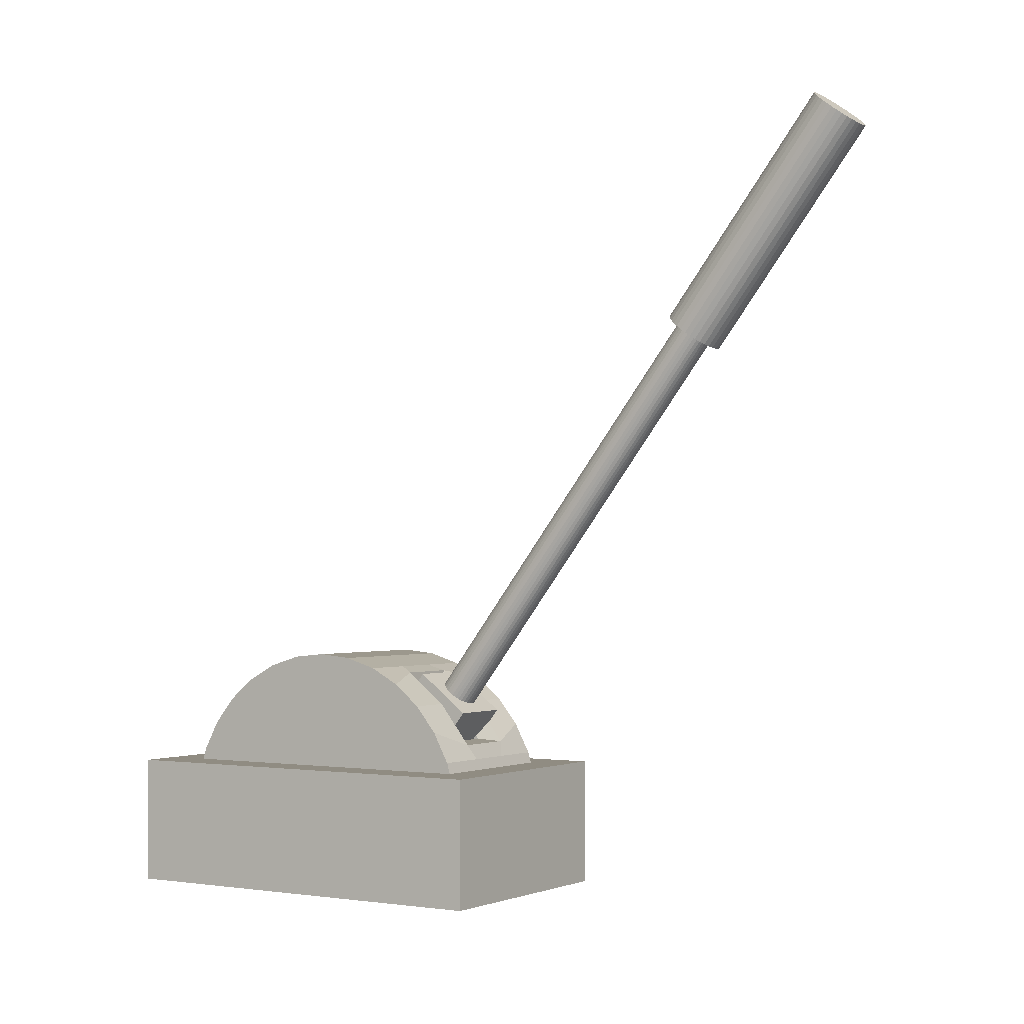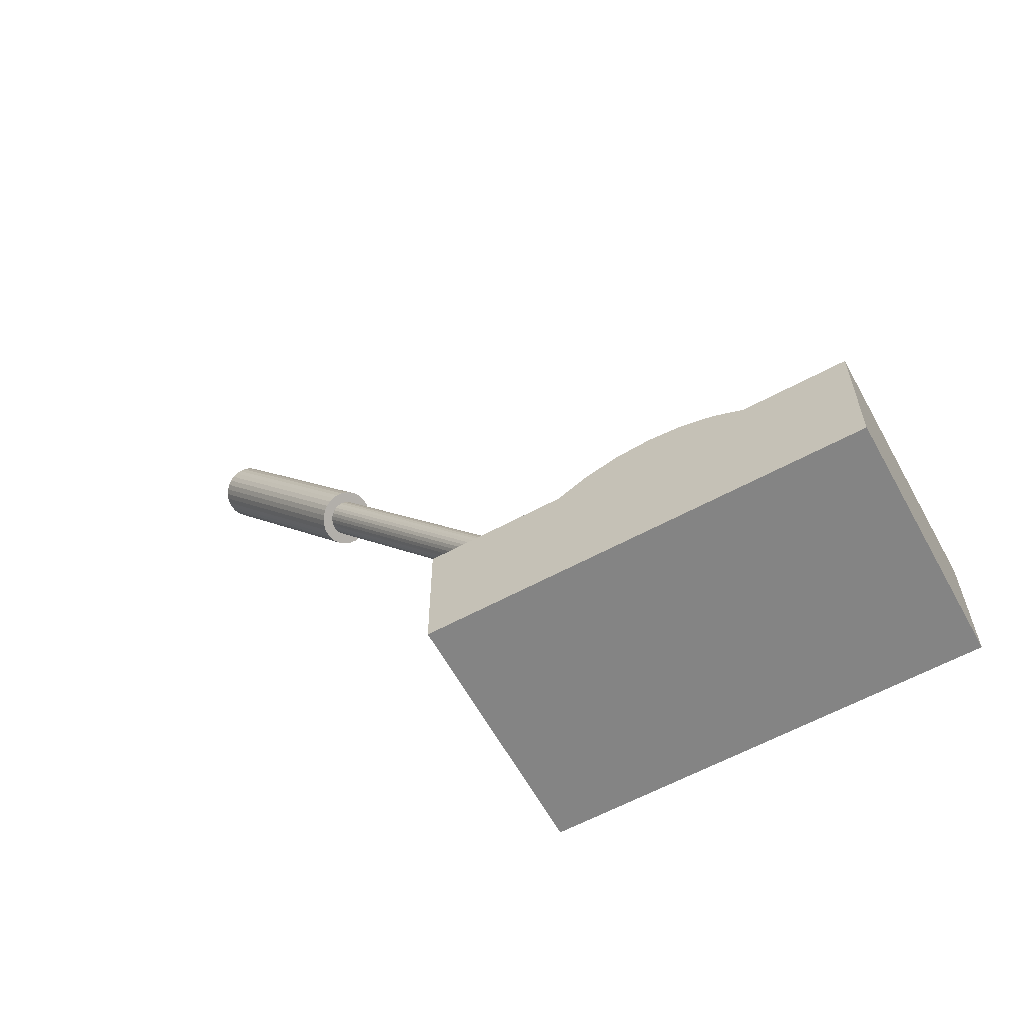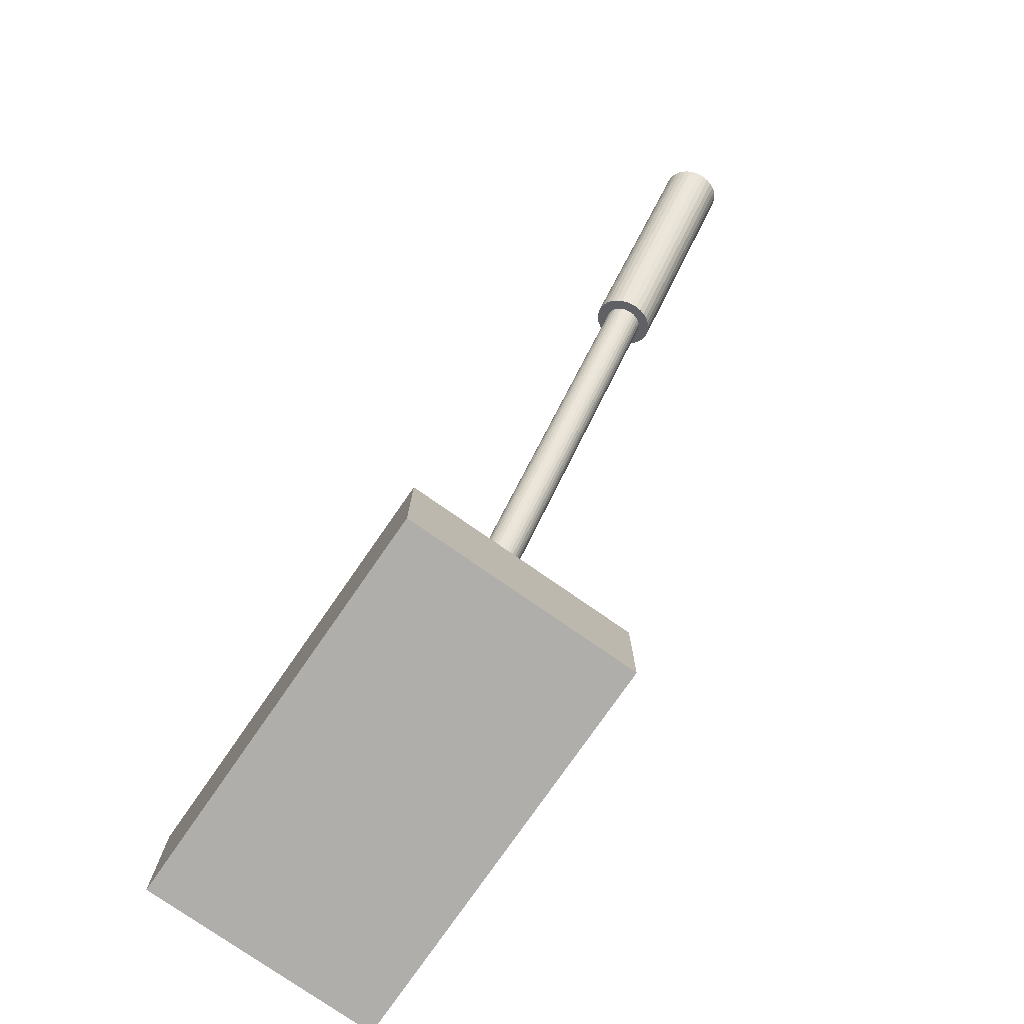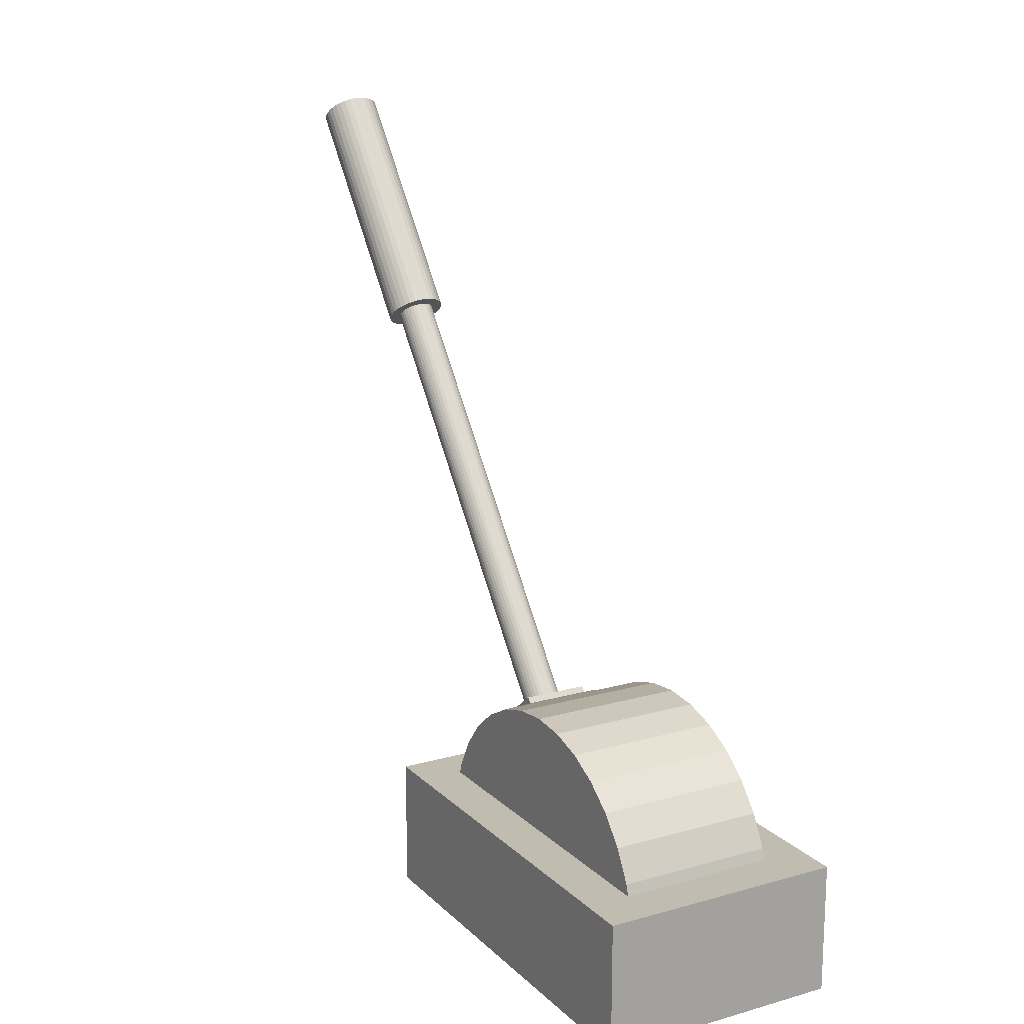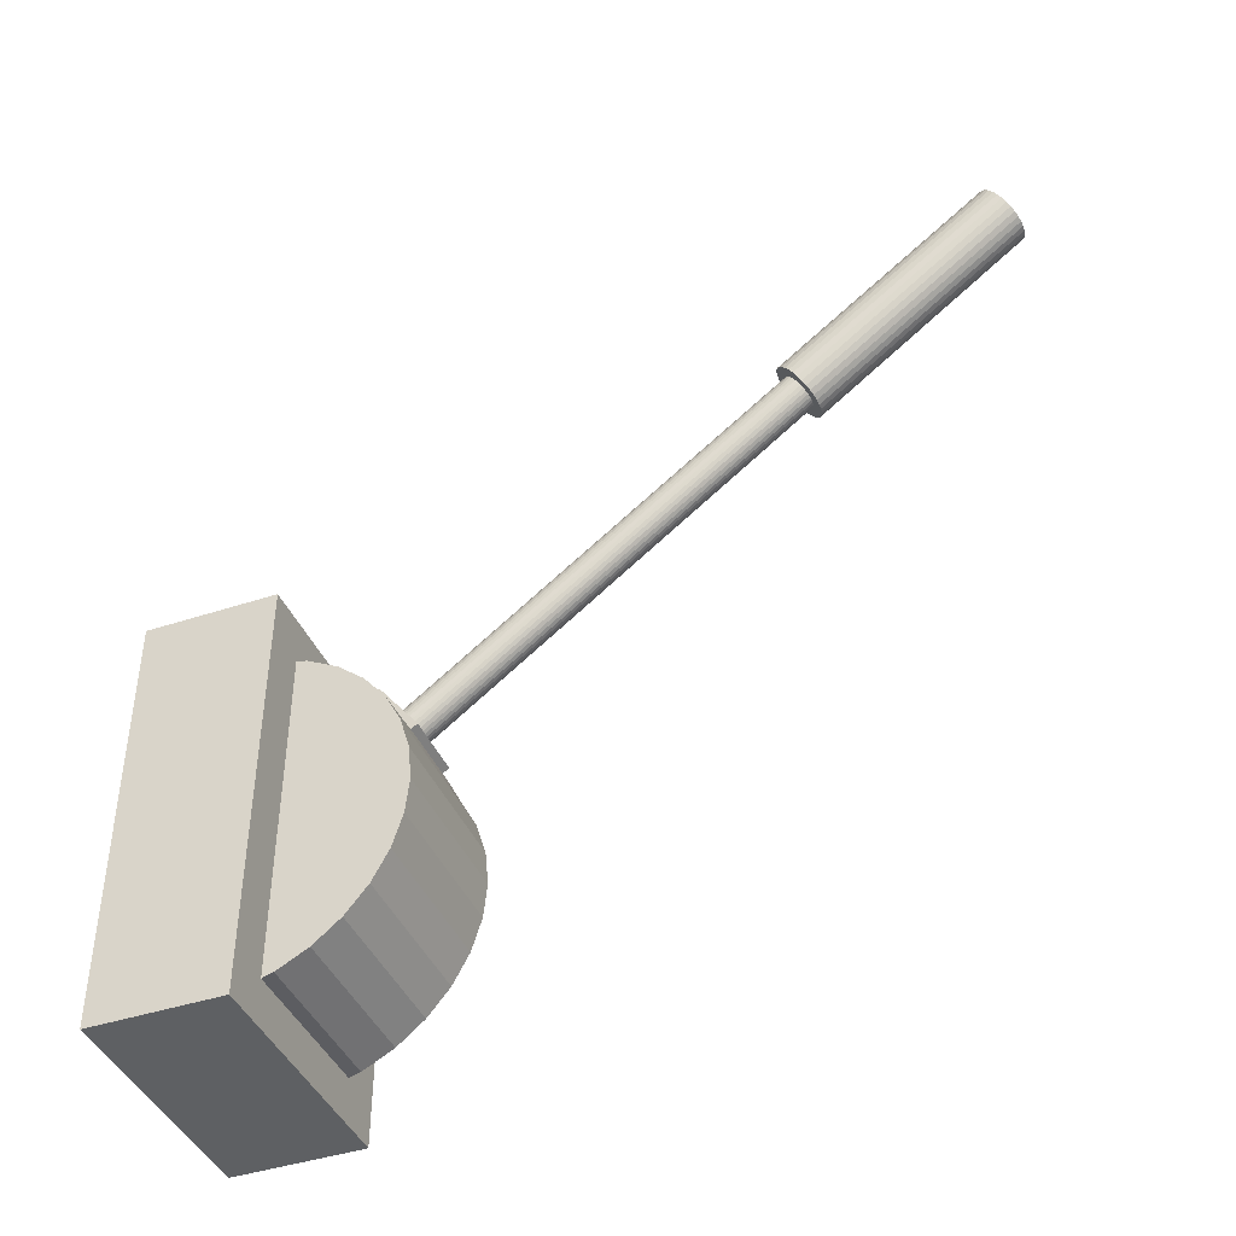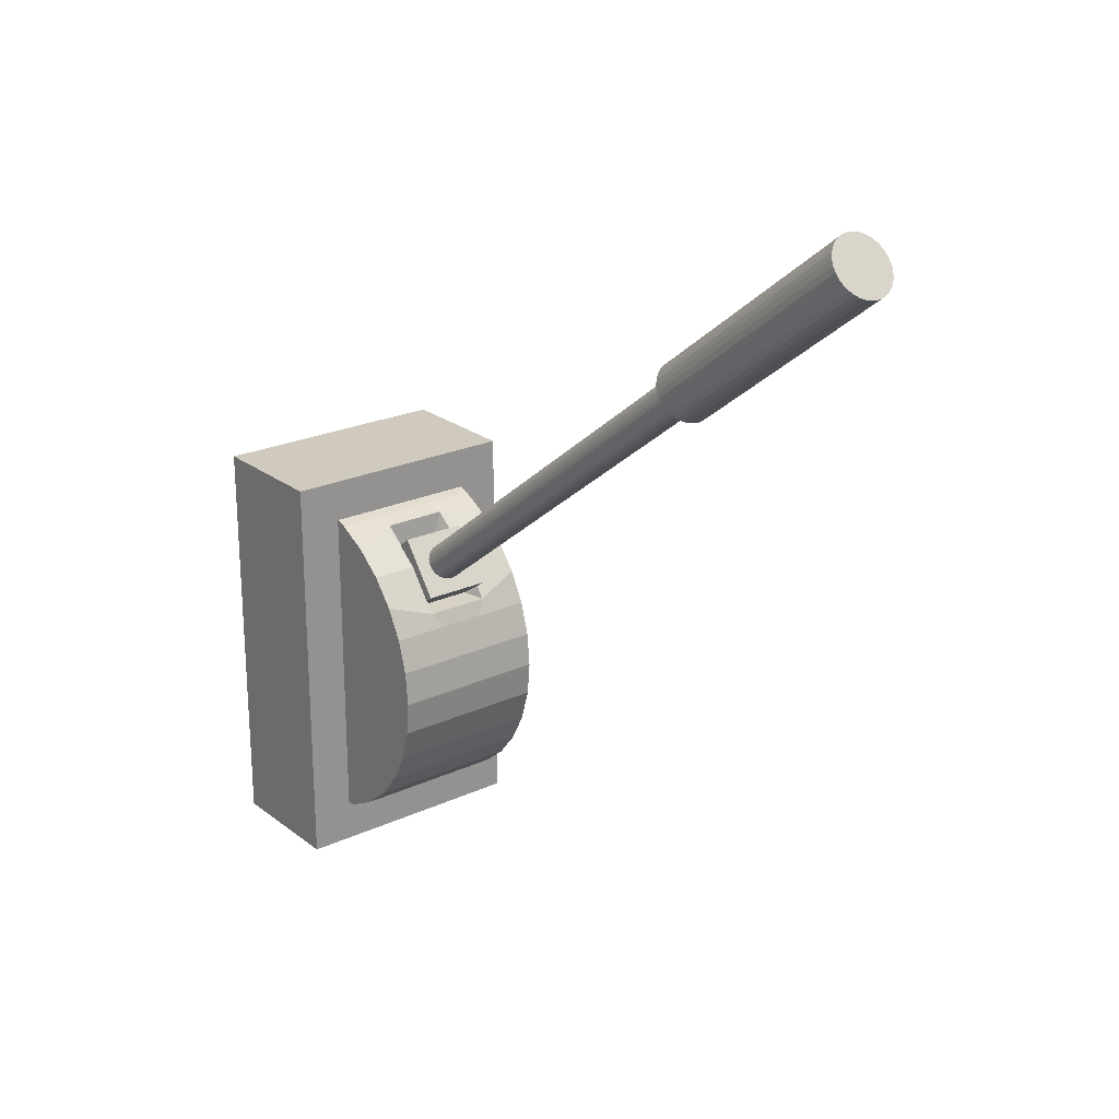
<metadata>
{"format":"obj","ext":"obj","renderer":"f3d","projection":"perspective","resolution":1024,"background":"white","views":[{"elev":-1.6,"azim":-57.3,"up":"+Y"},{"elev":-61.3,"azim":118.8,"up":"+Y"},{"elev":-77.6,"azim":-34.8,"up":"+Y"},{"elev":16.6,"azim":150.4,"up":"+Y"},{"elev":-42.2,"azim":111.7,"up":"+Z"},{"elev":22.9,"azim":141.9,"up":"+Z"}]}
</metadata>
<code>
o рычаг
v -0.4567 -0.2451 0.7802
v -0.4567 0.2451 0.7802
v -0.4567 -0.2451 -0.7802
v -0.4567 0.2451 -0.7802
v 0.4567 -0.2451 0.7802
v 0.4567 0.2451 0.7802
v 0.4567 -0.2451 -0.7802
v 0.4567 0.2451 -0.7802
v -0.2737 0.2451 0.5993
v -0.2737 0.2451 -0.5993
v 0.2737 0.2451 -0.5993
v 0.2737 0.2451 0.5993
v -0.2737 0.2451 0.5993
v -0.2737 0.2451 -0.5993
v 0.2737 0.2451 -0.5993
v 0.2737 0.2451 0.5993
v -0.2737 -0.2442 0.5993
v -0.2737 -0.2442 -0.5993
v 0.2737 -0.2442 -0.5993
v 0.2737 -0.2442 0.5993
v -0.1225 0.2732 0.4192
v -0.1225 0.4674 0.5684
v -0.1225 0.4224 0.2249
v -0.1225 0.6167 0.3742
v 0.1225 0.2732 0.4192
v 0.1225 0.4674 0.5684
v 0.1225 0.4224 0.2249
v 0.1225 0.6167 0.3742
v -0.2933 0.03379 -0.66
v 0.2933 0.03379 -0.66
v -0.2933 -0.09497 -0.6473
v 0.2933 -0.09497 -0.6473
v -0.2933 -0.2188 -0.6098
v 0.2933 -0.2188 -0.6098
v -0.2933 -0.2188 0.6098
v 0.2933 -0.2188 0.6098
v -0.2933 -0.09497 0.6473
v 0.2933 -0.09497 0.6473
v -0.2933 0.03379 0.66
v 0.2933 0.03379 0.66
v -0.2933 0.1625 0.6473
v 0.2933 0.1625 0.6473
v -0.2933 0.2864 0.6098
v 0.2933 0.2864 0.6098
v -0.2933 0.4005 0.5488
v 0.2933 0.4005 0.5488
v -0.2933 0.5005 0.4667
v 0.2933 0.5005 0.4667
v -0.2933 0.5826 0.3667
v 0.2933 0.5826 0.3667
v -0.2933 0.6436 0.2526
v 0.2933 0.6436 0.2526
v -0.2933 0.6811 0.1288
v 0.2933 0.6811 0.1288
v -0.2933 0.6938 0
v 0.2933 0.6938 0
v -0.2933 0.6811 -0.1288
v 0.2933 0.6811 -0.1288
v -0.2933 0.6436 -0.2526
v 0.2933 0.6436 -0.2526
v -0.2933 0.5826 -0.3667
v 0.2933 0.5826 -0.3667
v -0.2933 0.5005 -0.4667
v 0.2933 0.5005 -0.4667
v -0.2933 0.4005 -0.5488
v 0.2933 0.4005 -0.5488
v -0.2933 0.2864 -0.6098
v 0.2933 0.2864 -0.6098
v -0.2933 0.1625 -0.6473
v 0.2933 0.1625 -0.6473
v 0.0878 0.0708 0.2191
v -0.0878 0.0708 0.2191
v 0.0878 0.1708 0.137
v -0.0878 0.1708 0.137
v 0.0878 0.2529 0.03701
v -0.0878 0.2529 0.03701
v 0.0878 0.03379 -0.66
v -0.0878 0.03379 -0.66
v -0.0878 -0.09497 -0.6473
v 0.0878 -0.09497 -0.6473
v -0.0878 -0.2188 -0.6098
v 0.0878 -0.2188 -0.6098
v -0.0878 -0.2188 0.6098
v 0.0878 -0.2188 0.6098
v -0.0878 -0.09497 0.6473
v 0.0878 -0.09497 0.6473
v -0.0878 0.03379 0.66
v 0.0878 0.03379 0.66
v -0.0878 0.1625 0.6473
v 0.0878 0.1625 0.6473
v -0.0878 0.2864 0.6098
v 0.0878 0.2864 0.6098
v -0.0878 0.6436 0.2526
v 0.0878 0.6436 0.2526
v -0.0878 0.6811 0.1288
v 0.0878 0.6811 0.1288
v -0.0878 0.6938 0
v 0.0878 0.6938 0
v -0.0878 0.6811 -0.1288
v 0.0878 0.6811 -0.1288
v -0.0878 0.6436 -0.2526
v 0.0878 0.6436 -0.2526
v -0.0878 0.5826 -0.3667
v 0.0878 0.5826 -0.3667
v -0.0878 0.5005 -0.4667
v 0.0878 0.5005 -0.4667
v -0.0878 0.4005 -0.5488
v 0.0878 0.4005 -0.5488
v -0.0878 0.2864 -0.6098
v 0.0878 0.2864 -0.6098
v -0.0878 0.1625 -0.6473
v 0.0878 0.1625 -0.6473
v -0.0878 0.3506 0.499
v -0.119 0.3429 0.5872
v 0.119 0.3429 0.5872
v 0.0878 0.3506 0.499
v -0.119 0.5005 0.4667
v -0.0878 0.4507 0.4169
v 0.0878 0.4507 0.4169
v 0.119 0.5005 0.4667
v -0.119 0.621 0.3091
v -0.0878 0.5327 0.3169
v 0.0878 0.5327 0.3169
v 0.119 0.621 0.3091
v -0.2933 -0.2265 -0.6056
v 0.2933 -0.2265 -0.6056
v -0.2933 -0.2244 0.6068
v 0.2933 -0.2244 0.6068
v 0.0878 -0.2244 0.6068
v -0.0878 -0.2244 0.6068
v 0.0878 -0.2265 -0.6056
v -0.0878 -0.2265 -0.6056
v -0 0.5289 0.3735
v 0 2.201 1.659
v 0.01357 0.5281 0.3745
v 0.01357 2.201 1.66
v 0.02662 0.5257 0.3776
v 0.02662 2.198 1.663
v 0.03865 0.5218 0.3827
v 0.03865 2.194 1.668
v 0.0492 0.5165 0.3896
v 0.0492 2.189 1.675
v 0.05785 0.5101 0.398
v 0.05785 2.183 1.683
v 0.06428 0.5027 0.4075
v 0.06428 2.175 1.693
v 0.06824 0.4948 0.4179
v 0.06824 2.167 1.703
v 0.06957 0.4865 0.4286
v 0.06957 2.159 1.714
v 0.06824 0.4782 0.4394
v 0.06824 2.151 1.725
v 0.06428 0.4703 0.4497
v 0.06428 2.143 1.735
v 0.05785 0.463 0.4593
v 0.05785 2.136 1.744
v 0.0492 0.4565 0.4676
v 0.0492 2.129 1.753
v 0.03865 0.4513 0.4745
v 0.03865 2.124 1.76
v 0.02662 0.4474 0.4796
v 0.02662 2.12 1.765
v 0.01357 0.4449 0.4827
v 0.01357 2.118 1.768
v -0 0.4441 0.4838
v 0 2.117 1.769
v -0.01357 0.4449 0.4827
v -0.01357 2.118 1.768
v -0.02662 0.4474 0.4796
v -0.02662 2.12 1.765
v -0.03865 0.4513 0.4745
v -0.03865 2.124 1.76
v -0.0492 0.4565 0.4676
v -0.0492 2.129 1.753
v -0.05785 0.463 0.4593
v -0.05785 2.136 1.744
v -0.06428 0.4703 0.4497
v -0.06428 2.143 1.735
v -0.06824 0.4782 0.4394
v -0.06824 2.151 1.725
v -0.06957 0.4865 0.4286
v -0.06957 2.159 1.714
v -0.06824 0.4948 0.4179
v -0.06824 2.167 1.703
v -0.06428 0.5027 0.4075
v -0.06428 2.175 1.693
v -0.05785 0.5101 0.398
v -0.05785 2.183 1.683
v -0.0492 0.5165 0.3896
v -0.0492 2.189 1.675
v -0.03865 0.5218 0.3827
v -0.03865 2.194 1.668
v -0.02662 0.5257 0.3776
v -0.02662 2.198 1.663
v -0.01357 0.5281 0.3745
v -0.01357 2.201 1.66
v 0 1.994 1.447
v 0 2.768 2.041
v 0.02173 1.993 1.448
v 0.02173 2.766 2.043
v 0.04262 1.989 1.453
v 0.04262 2.763 2.048
v 0.06187 1.983 1.462
v 0.06187 2.756 2.056
v 0.07875 1.974 1.473
v 0.07875 2.748 2.067
v 0.0926 1.964 1.486
v 0.0926 2.738 2.08
v 0.1029 1.952 1.501
v 0.1029 2.726 2.095
v 0.1092 1.94 1.518
v 0.1092 2.713 2.112
v 0.1114 1.926 1.535
v 0.1114 2.7 2.129
v 0.1092 1.913 1.552
v 0.1092 2.687 2.146
v 0.1029 1.9 1.569
v 0.1029 2.674 2.163
v 0.0926 1.889 1.584
v 0.0926 2.662 2.178
v 0.07875 1.878 1.597
v 0.07875 2.652 2.192
v 0.06187 1.87 1.608
v 0.06187 2.643 2.203
v 0.04262 1.864 1.617
v 0.04262 2.637 2.211
v 0.02173 1.86 1.622
v 0.02173 2.633 2.216
v 0 1.859 1.623
v 0 2.632 2.218
v -0.02173 1.86 1.622
v -0.02173 2.633 2.216
v -0.04262 1.864 1.617
v -0.04262 2.637 2.211
v -0.06187 1.87 1.608
v -0.06187 2.643 2.203
v -0.07875 1.878 1.597
v -0.07875 2.652 2.192
v -0.0926 1.889 1.584
v -0.0926 2.662 2.178
v -0.1029 1.9 1.569
v -0.1029 2.674 2.163
v -0.1092 1.913 1.552
v -0.1092 2.687 2.146
v -0.1114 1.926 1.535
v -0.1114 2.7 2.129
v -0.1092 1.94 1.518
v -0.1092 2.713 2.112
v -0.1029 1.952 1.501
v -0.1029 2.726 2.095
v -0.0926 1.964 1.486
v -0.0926 2.738 2.08
v -0.07875 1.974 1.473
v -0.07875 2.748 2.067
v -0.06187 1.983 1.462
v -0.06187 2.756 2.056
v -0.04262 1.989 1.453
v -0.04262 2.763 2.048
v -0.02173 1.993 1.448
v -0.02173 2.766 2.043
g рычаг_Material.076
f 1 2 4 3
f 3 4 8 7
f 7 8 6 5
f 5 6 2 1
f 3 7 5 1
f 6 8 11 12
f 11 10 14 15
f 4 2 9 10
f 2 6 12 9
f 8 4 10 11
f 16 15 19 20
f 12 11 15 16
f 10 9 13 14
f 9 12 16 13
f 19 18 17 20
f 14 13 17 18
f 13 16 20 17
f 15 14 18 19
g рычаг_Material.074
f 21 22 24 23
f 23 24 28 27
f 27 28 26 25
f 25 26 22 21
f 23 27 25 21
f 28 24 22 26
f 133 134 136 135
f 135 136 138 137
f 137 138 140 139
f 139 140 142 141
f 141 142 144 143
f 143 144 146 145
f 145 146 148 147
f 147 148 150 149
f 149 150 152 151
f 151 152 154 153
f 153 154 156 155
f 155 156 158 157
f 157 158 160 159
f 159 160 162 161
f 161 162 164 163
f 163 164 166 165
f 165 166 168 167
f 167 168 170 169
f 169 170 172 171
f 171 172 174 173
f 173 174 176 175
f 175 176 178 177
f 177 178 180 179
f 179 180 182 181
f 181 182 184 183
f 183 184 186 185
f 185 186 188 187
f 187 188 190 189
f 189 190 192 191
f 191 192 194 193
f 136 134 196 194 192 190 188 186 184 182 180 178 176 174 172 170 168 166 164 162 160 158 156 154 152 150 148 146 144 142 140 138
f 193 194 196 195
f 195 196 134 133
f 133 135 137 139 141 143 145 147 149 151 153 155 157 159 161 163 165 167 169 171 173 175 177 179 181 183 185 187 189 191 193 195
g рычаг_Material.077
f 69 111 78 29
f 127 130 83 35
f 35 83 85 37
f 37 85 87 39
f 39 87 89 41
f 41 89 91 43
f 118 113 72 74
f 92 115 114 91
f 119 123 75 73
f 124 50 52 94
f 51 93 95 53
f 53 95 97 55
f 55 97 99 57
f 57 99 101 59
f 59 101 103 61
f 61 103 105 63
f 63 105 107 65
f 65 107 109 67
f 67 109 111 69
f 73 75 76 74
f 29 78 79 31
f 31 79 81 33
f 110 68 70 112
f 108 66 68 110
f 106 64 66 108
f 104 62 64 106
f 102 60 62 104
f 100 58 60 102
f 98 56 58 100
f 96 54 56 98
f 94 52 54 96
f 123 122 76 75
f 122 118 74 76
f 115 46 48 120
f 90 42 44 92
f 88 40 42 90
f 86 38 40 88
f 84 36 38 86
f 129 128 36 84
f 80 32 34 82
f 77 30 32 80
f 112 77 78 111
f 110 112 111 109
f 108 110 109 107
f 106 108 107 105
f 104 106 105 103
f 102 104 103 101
f 100 102 101 99
f 98 100 99 97
f 96 98 97 95
f 94 96 95 93
f 49 121 93 51
f 116 119 73 71
f 47 117 121 49
f 43 91 114 45
f 90 92 91 89
f 88 90 89 87
f 86 88 87 85
f 84 86 85 83
f 129 84 83 130
f 80 82 81 79
f 77 80 79 78
f 112 70 30 77
f 71 73 74 72
f 45 114 117 47
f 120 48 50 124
f 124 94 93 121
f 92 44 46 115
f 122 123 124 121
f 120 124 123 119
f 121 117 118 122
f 114 115 116 113
f 115 120 119 116
f 117 114 113 118
f 113 116 71 72
f 82 131 132 81
f 32 30 70 68 66 64 62 60 58 56 54 52 50 48 46 44 42 40 38 36 128 126 34
f 82 34 126 131
f 33 81 132 125
f 29 31 33 125 127 35 37 39 41 43 45 47 49 51 53 55 57 59 61 63 65 67 69
f 81 33 125 127 35 83 84 36 128 126 34 82
g рычаг_Material.073
f 197 198 200 199
f 199 200 202 201
f 201 202 204 203
f 203 204 206 205
f 205 206 208 207
f 207 208 210 209
f 209 210 212 211
f 211 212 214 213
f 213 214 216 215
f 215 216 218 217
f 217 218 220 219
f 219 220 222 221
f 221 222 224 223
f 223 224 226 225
f 225 226 228 227
f 227 228 230 229
f 229 230 232 231
f 231 232 234 233
f 233 234 236 235
f 235 236 238 237
f 237 238 240 239
f 239 240 242 241
f 241 242 244 243
f 243 244 246 245
f 245 246 248 247
f 247 248 250 249
f 249 250 252 251
f 251 252 254 253
f 253 254 256 255
f 255 256 258 257
f 200 198 260 258 256 254 252 250 248 246 244 242 240 238 236 234 232 230 228 226 224 222 220 218 216 214 212 210 208 206 204 202
f 257 258 260 259
f 259 260 198 197
f 197 199 201 203 205 207 209 211 213 215 217 219 221 223 225 227 229 231 233 235 237 239 241 243 245 247 249 251 253 255 257 259
l 33 35
l 34 36

</code>
